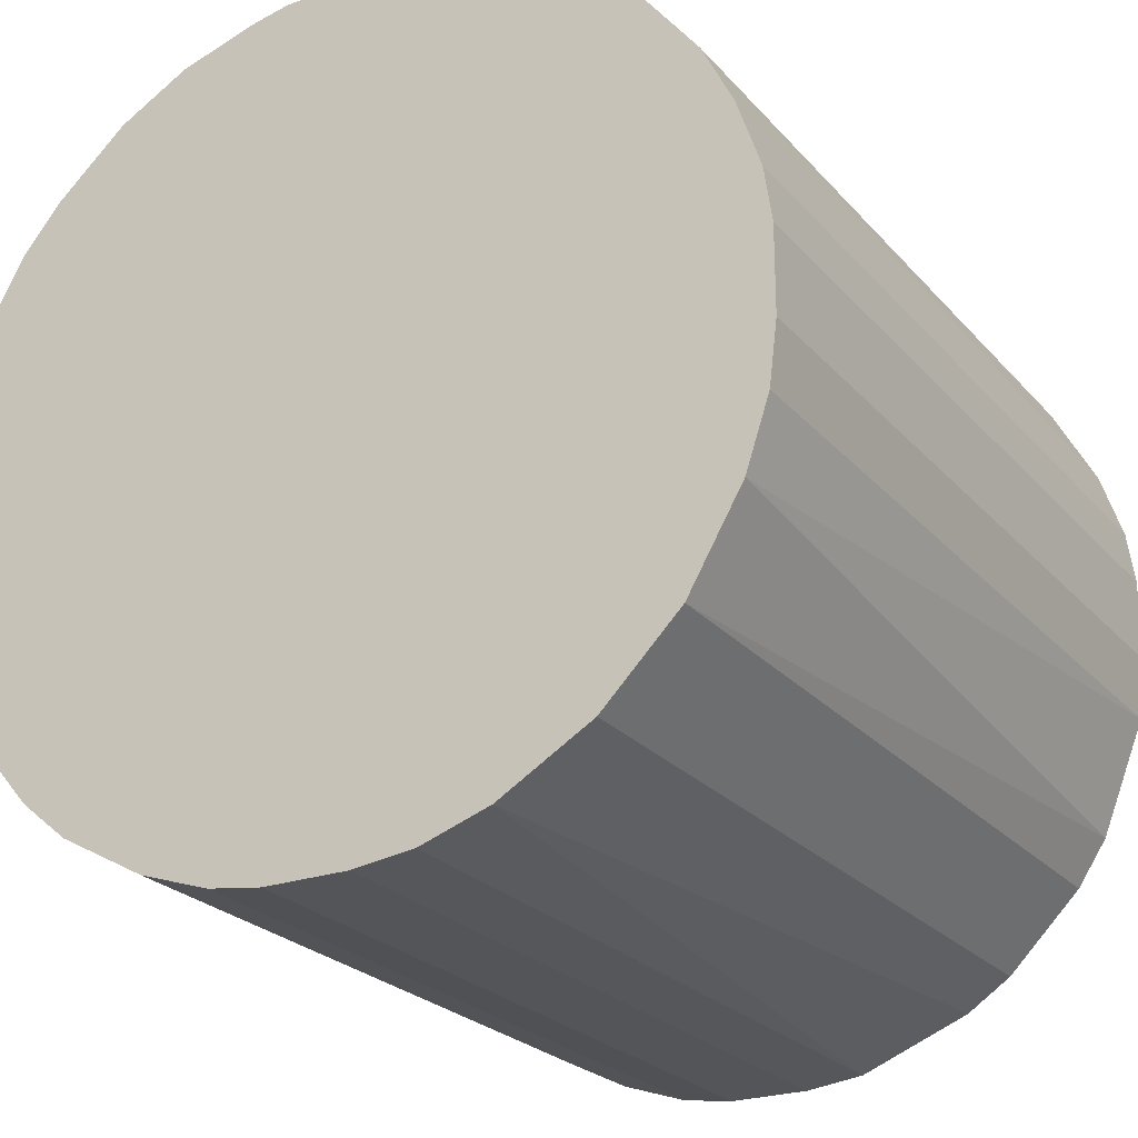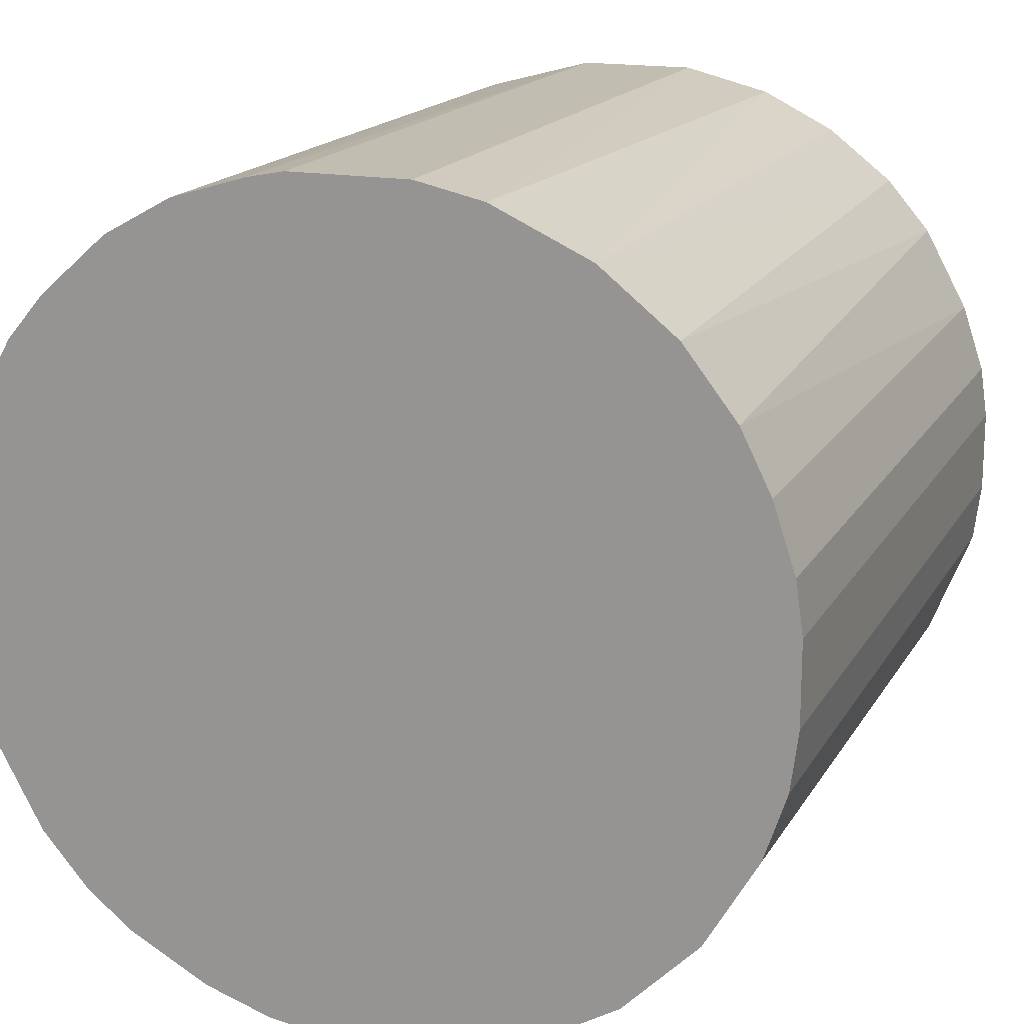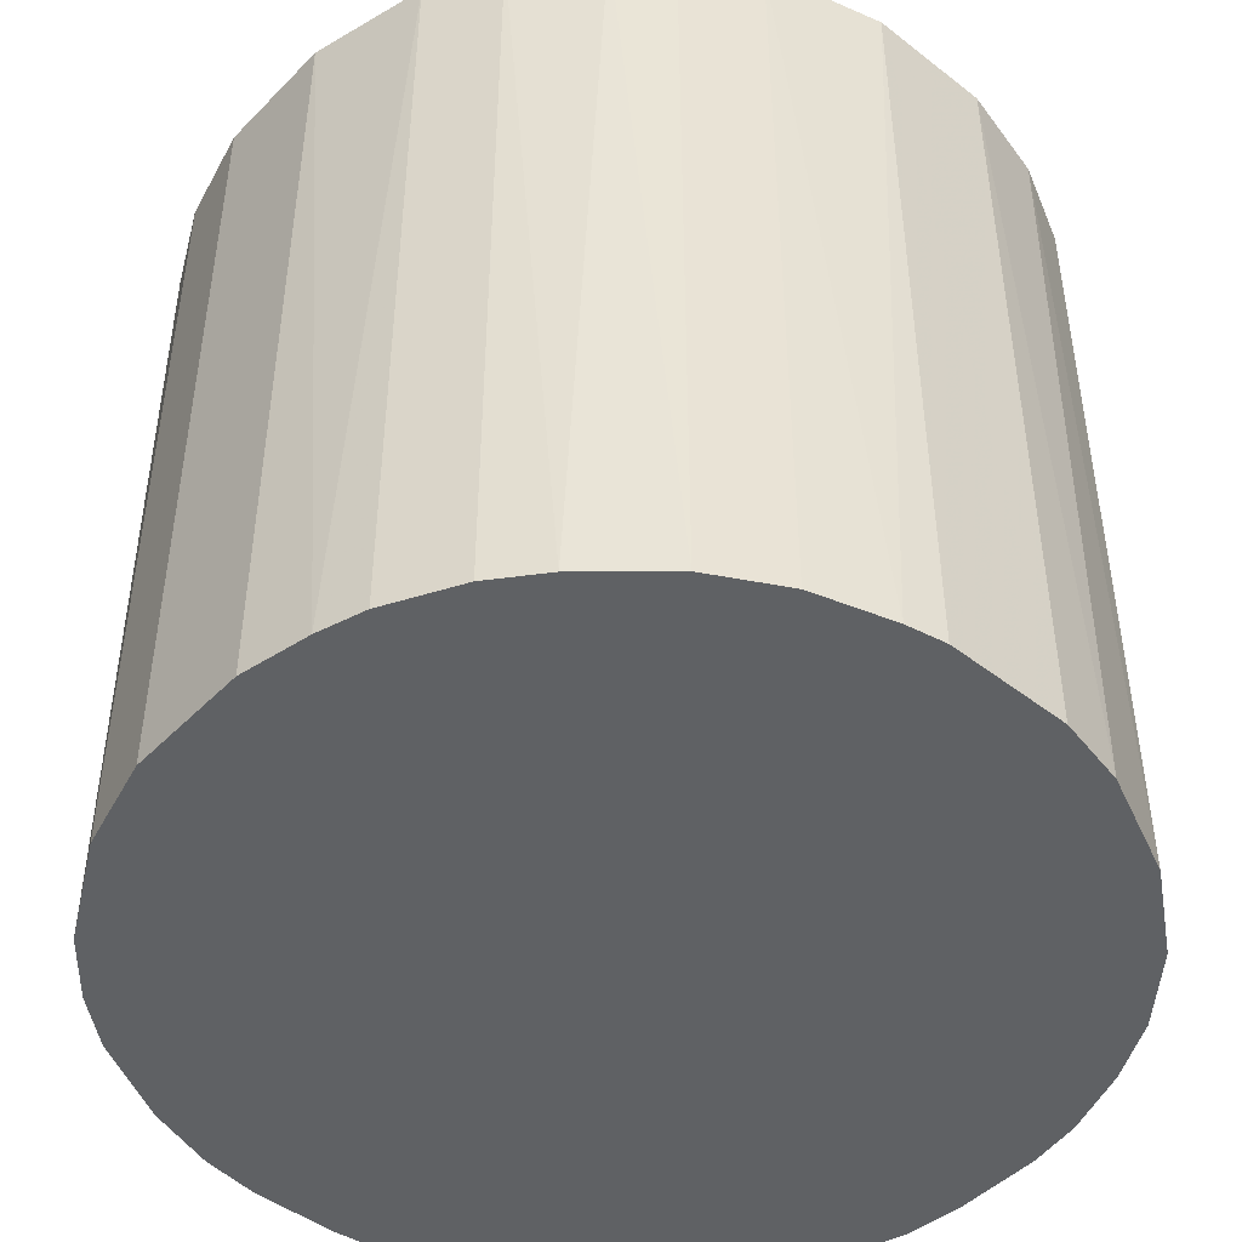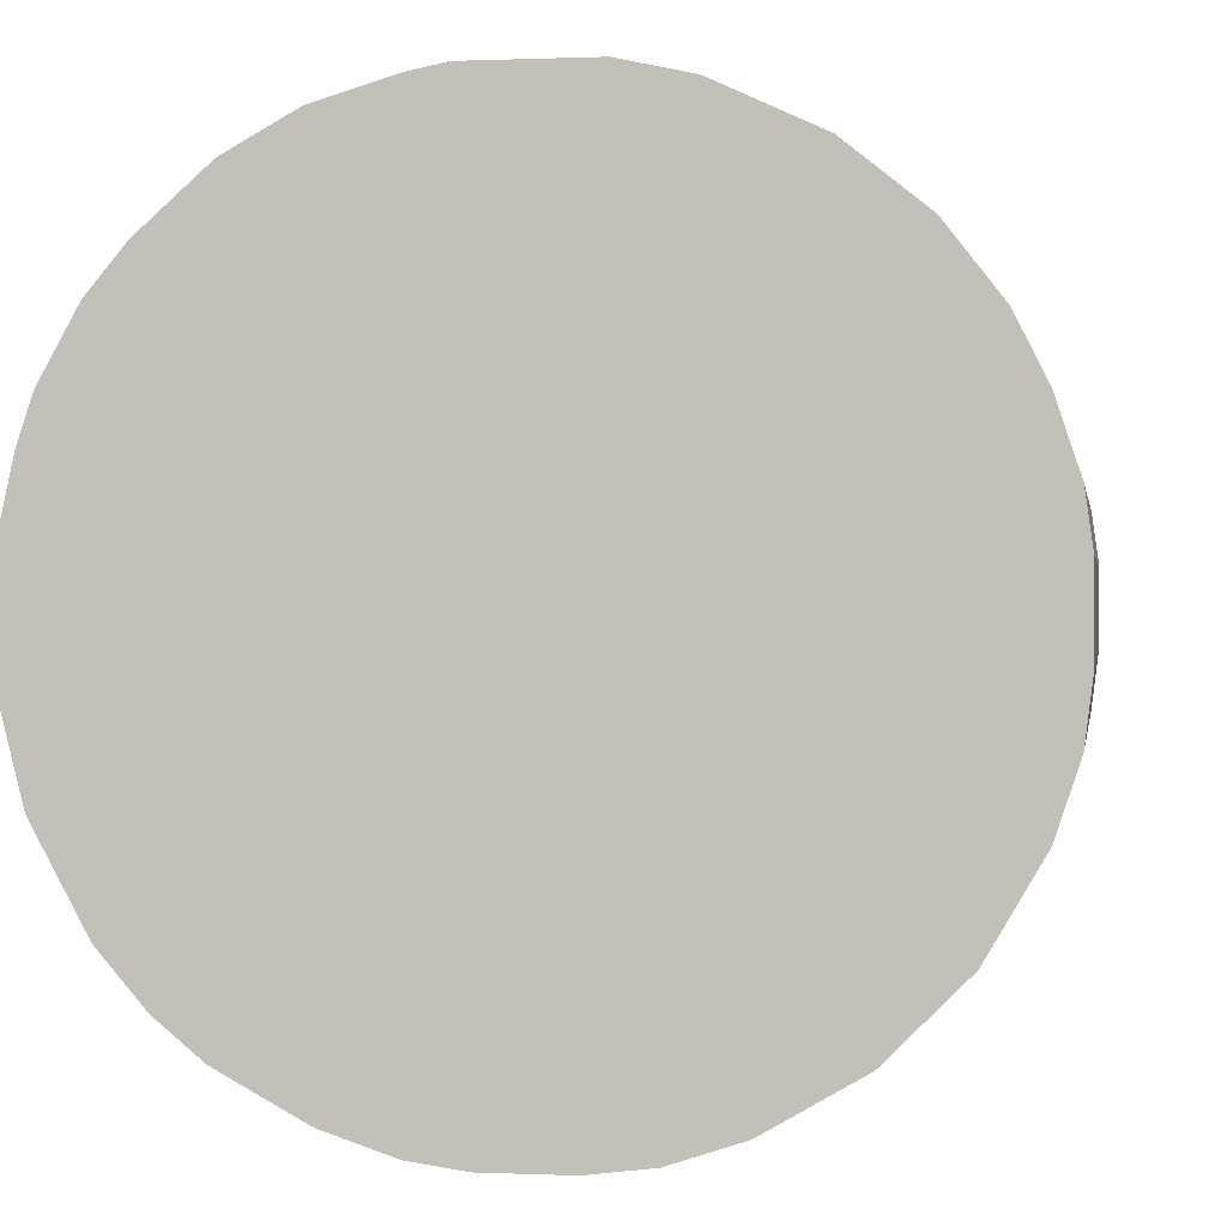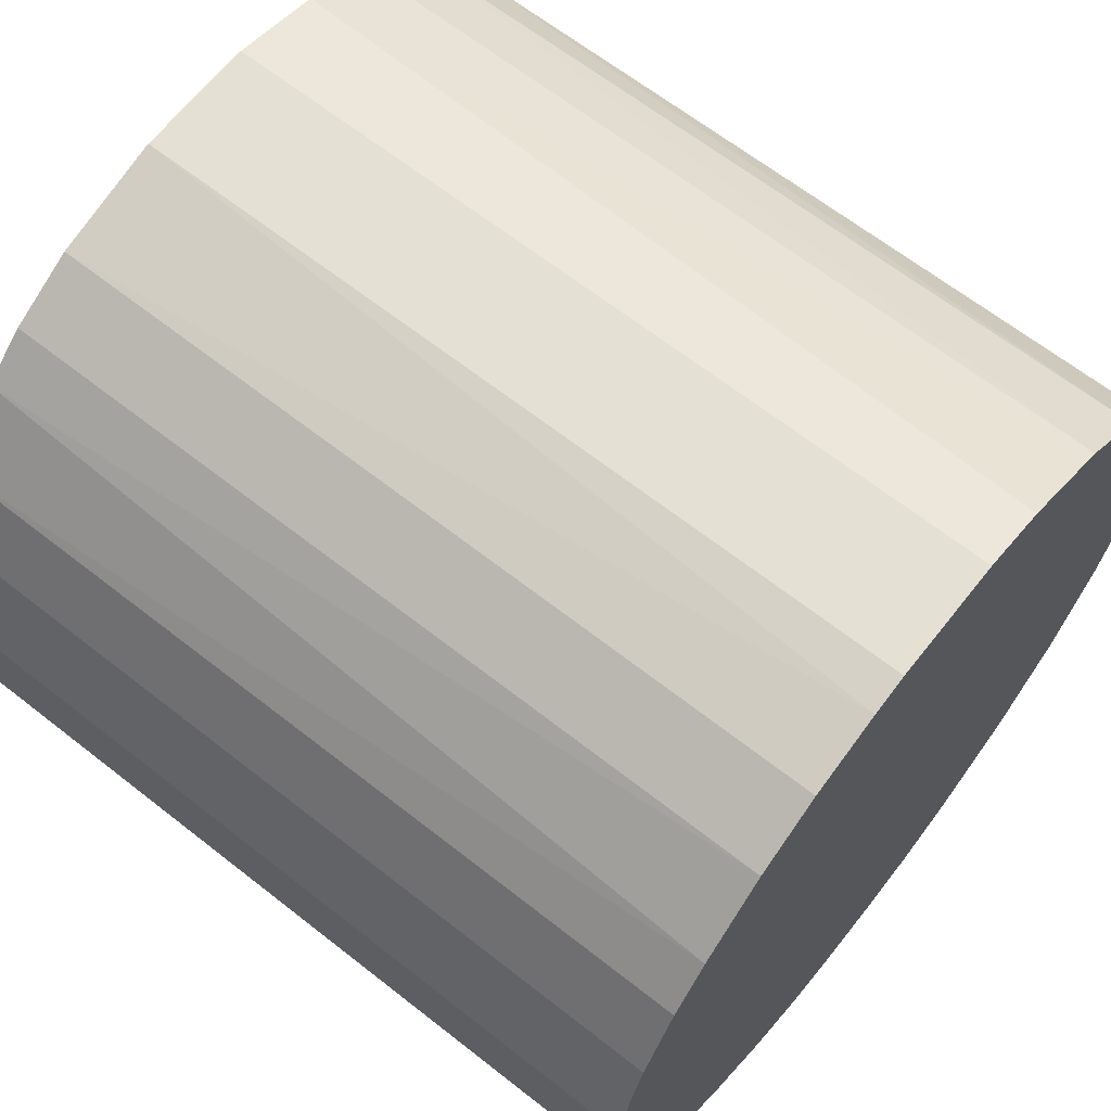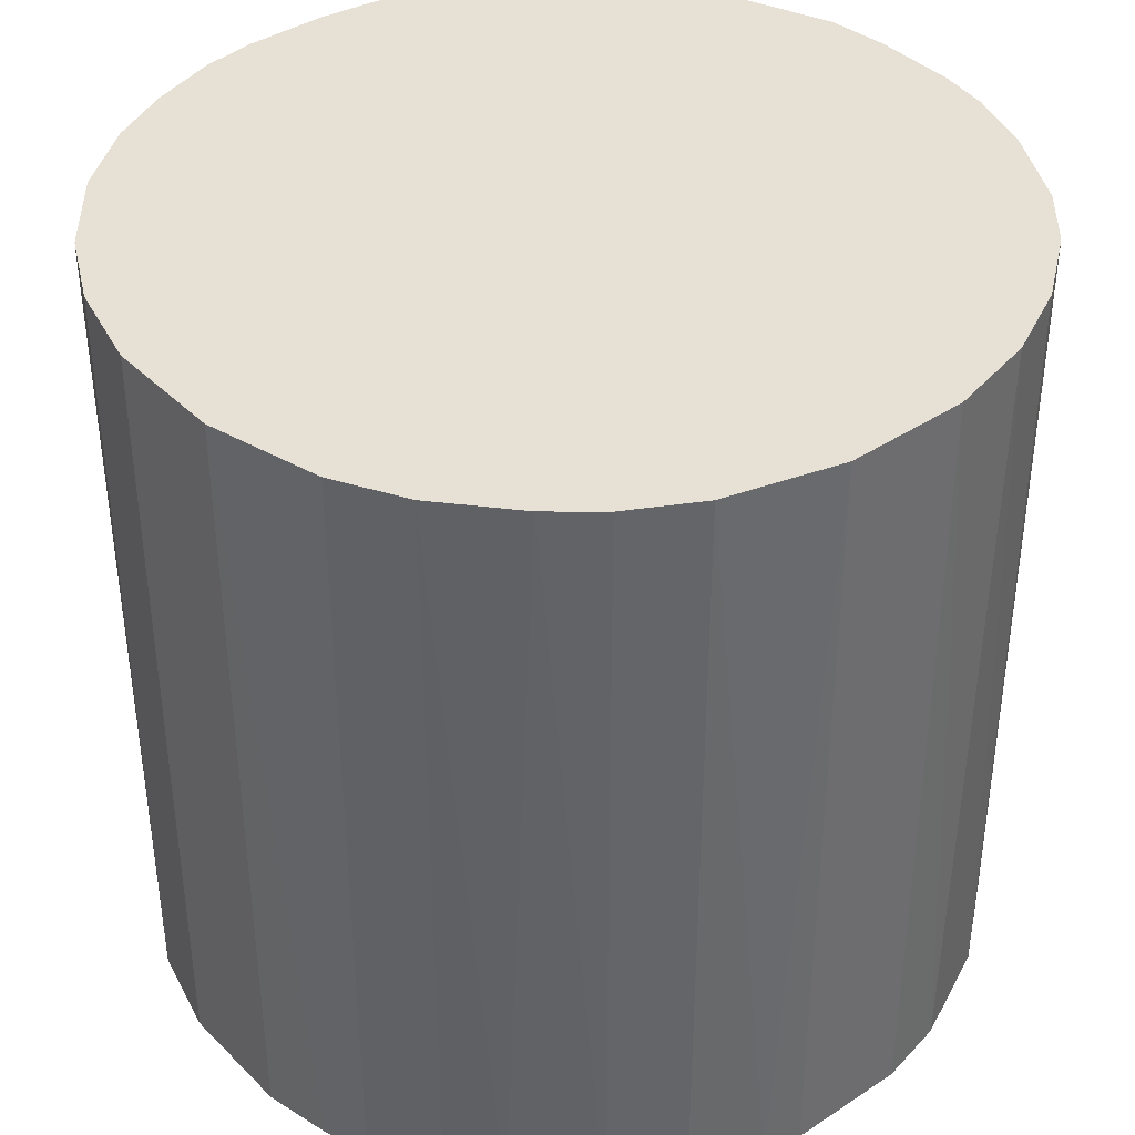
<metadata>
{"format":"obj","ext":"obj","renderer":"f3d","projection":"perspective","resolution":1024,"background":"white","views":[{"elev":-24.2,"azim":-149.6,"up":"+Y"},{"elev":16.9,"azim":-159.1,"up":"+Y"},{"elev":-46.7,"azim":138.6,"up":"+Z"},{"elev":0.4,"azim":-171.0,"up":"+Y"},{"elev":65.5,"azim":128.3,"up":"+Y"},{"elev":39.1,"azim":140.5,"up":"+Z"}]}
</metadata>
<code>
o convex_0
v 0.02961 0.00425 0.02832
v -0.02973 -0.002754 -0.02832
v -0.02973 -0.002754 0.02832
v 0.003176 -0.02973 -0.02832
v 0.006951 0.02907 -0.02832
v -0.01084 0.02799 0.02832
v -0.007069 -0.02918 0.02832
v 0.02799 -0.01084 -0.02832
v 0.02098 -0.02163 0.02832
v -0.02163 0.02097 -0.02832
v -0.01839 -0.02379 -0.02832
v 0.0172 0.02475 0.02832
v 0.02745 0.01235 -0.02832
v -0.02756 0.0118 0.02832
v -0.02379 -0.01839 0.02832
v 0.01774 -0.02432 -0.02832
v 0.006951 -0.02918 0.02832
v -0.009223 0.02853 -0.02832
v 0.004251 0.02961 0.02832
v 0.02799 -0.01084 0.02832
v 0.0172 0.02475 -0.02832
v -0.02756 -0.01192 -0.02832
v -0.02918 0.006951 -0.02832
v 0.02475 0.0172 0.02832
v -0.02109 0.02151 0.02832
v 0.02961 -0.004368 -0.02832
v -0.007069 -0.02918 -0.02832
v -0.01516 -0.02594 0.02832
v 0.02421 -0.01785 -0.02832
v -0.004368 0.02961 -0.02832
v -0.01624 0.02529 -0.02832
v -0.02541 0.01612 -0.02832
v -0.02918 -0.007069 0.02832
v 0.02205 0.02043 -0.02832
v 0.02961 0.00425 -0.02832
v 0.01235 0.02744 0.02832
v 0.01181 -0.02756 0.02832
v 0.01181 -0.02756 -0.02832
v -0.02973 0.00317 0.02832
v -0.004368 0.02961 0.02832
v -0.02379 -0.01839 -0.02832
v 0.02961 -0.004368 0.02832
v 0.02745 0.01235 0.02832
v -0.002753 -0.02973 0.02832
v -0.01192 -0.02756 -0.02832
v 0.02529 -0.01624 0.02832
v -0.02595 -0.01516 0.02832
v -0.02433 0.01774 0.02832
v -0.01624 0.02529 0.02832
v 0.01612 -0.0254 0.02832
v 0.01235 0.02744 -0.02832
v -0.01839 -0.02379 0.02832
v 0.02044 0.02205 0.02832
v 0.004251 0.02961 -0.02832
v 0.02475 0.0172 -0.02832
v -0.02918 -0.007069 -0.02832
v 0.02098 -0.02163 -0.02832
v -0.02918 0.006951 0.02832
v 0.006951 -0.02918 -0.02832
v 0.02853 0.009106 -0.02832
v -0.02756 0.0118 -0.02832
v 0.003176 -0.02973 0.02832
v -0.002753 -0.02973 -0.02832
v -0.02973 0.00317 -0.02832
f 39 23 64
f 4 2 5
f 3 1 6
f 1 3 7
f 4 5 8
f 1 7 9
f 5 2 10
f 2 4 11
f 6 1 12
f 8 5 13
f 3 6 14
f 7 3 15
f 4 8 16
f 9 7 17
f 5 10 18
f 6 12 19
f 1 9 20
f 13 5 21
f 2 11 22
f 10 2 23
f 12 1 24
f 14 6 25
f 8 13 26
f 20 8 26
f 11 4 27
f 7 15 28
f 16 8 29
f 5 18 30
f 6 18 31
f 18 10 31
f 10 25 31
f 10 23 32
f 3 2 33
f 15 3 33
f 13 21 34
f 1 26 35
f 26 13 35
f 5 19 36
f 19 12 36
f 12 21 36
f 9 17 37
f 37 17 38
f 4 16 38
f 2 3 39
f 3 14 39
f 18 6 40
f 6 19 40
f 30 18 40
f 19 30 40
f 11 15 41
f 22 11 41
f 1 20 42
f 26 1 42
f 20 26 42
f 24 1 43
f 13 24 43
f 17 7 44
f 7 27 44
f 27 7 45
f 11 27 45
f 28 11 45
f 7 28 45
f 8 20 46
f 20 9 46
f 29 8 46
f 9 29 46
f 15 33 47
f 33 22 47
f 41 15 47
f 22 41 47
f 25 10 48
f 14 25 48
f 10 32 48
f 32 14 48
f 25 6 49
f 6 31 49
f 31 25 49
f 16 9 50
f 9 37 50
f 37 38 50
f 38 16 50
f 21 5 51
f 5 36 51
f 36 21 51
f 15 11 52
f 11 28 52
f 28 15 52
f 21 12 53
f 12 24 53
f 34 21 53
f 24 34 53
f 19 5 54
f 5 30 54
f 30 19 54
f 24 13 55
f 13 34 55
f 34 24 55
f 2 22 56
f 33 2 56
f 22 33 56
f 9 16 57
f 16 29 57
f 29 9 57
f 14 23 58
f 39 14 58
f 23 39 58
f 17 4 59
f 38 17 59
f 4 38 59
f 1 35 60
f 35 13 60
f 43 1 60
f 13 43 60
f 23 14 61
f 32 23 61
f 14 32 61
f 4 17 62
f 44 4 62
f 17 44 62
f 27 4 63
f 4 44 63
f 44 27 63
f 23 2 64
f 2 39 64

</code>
